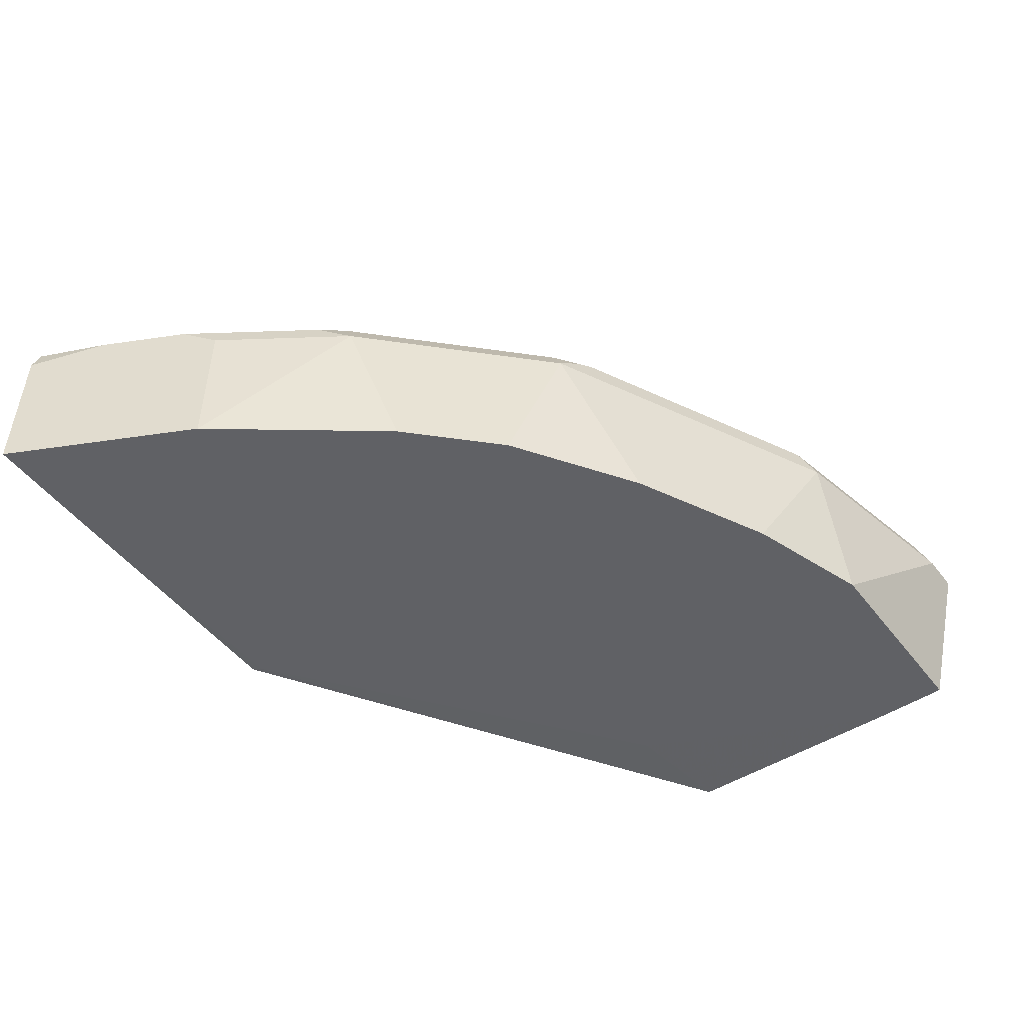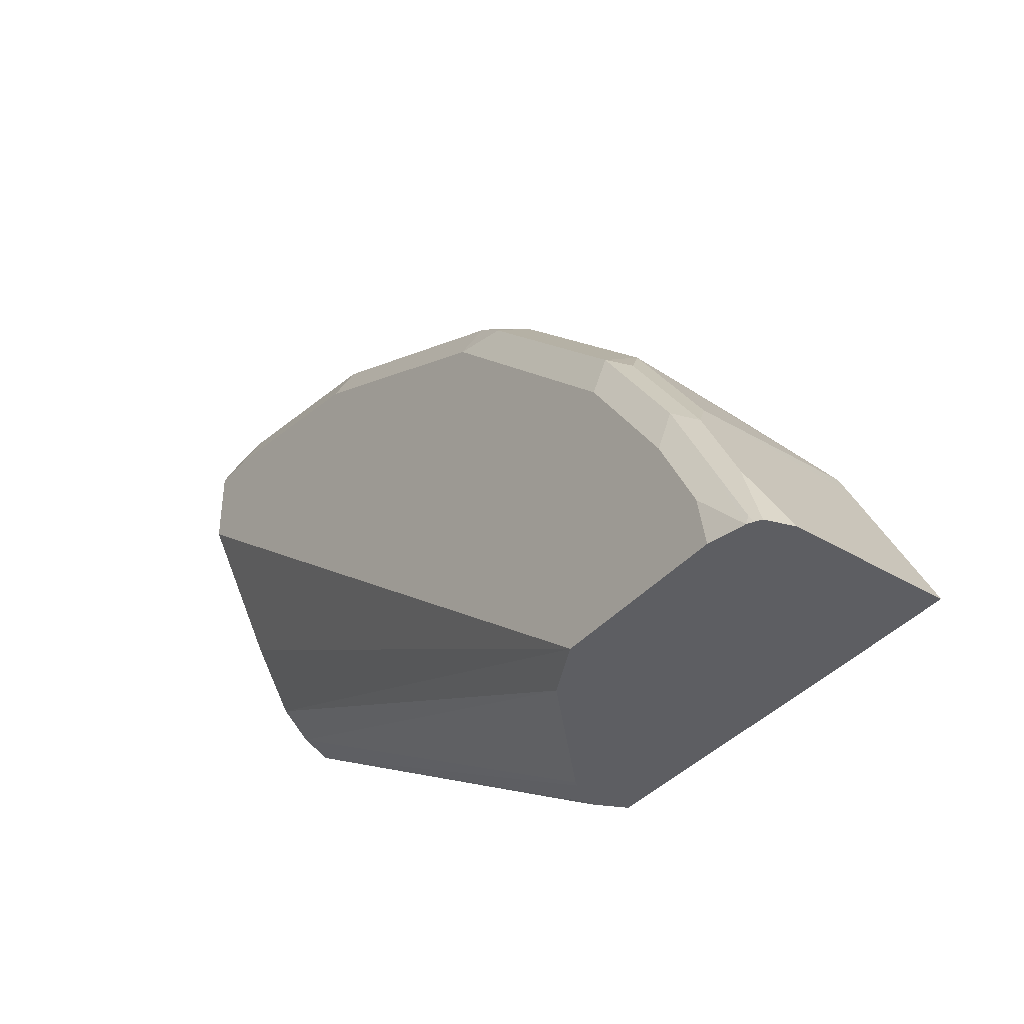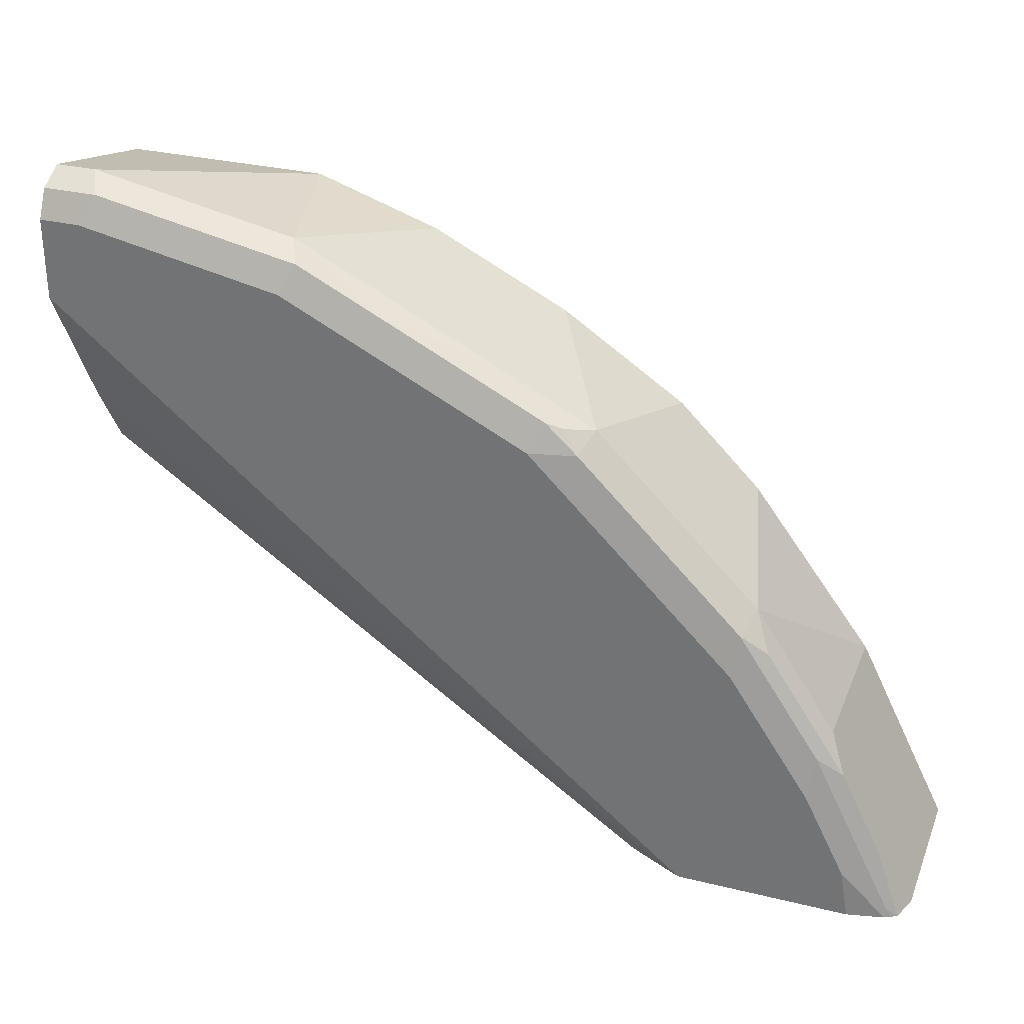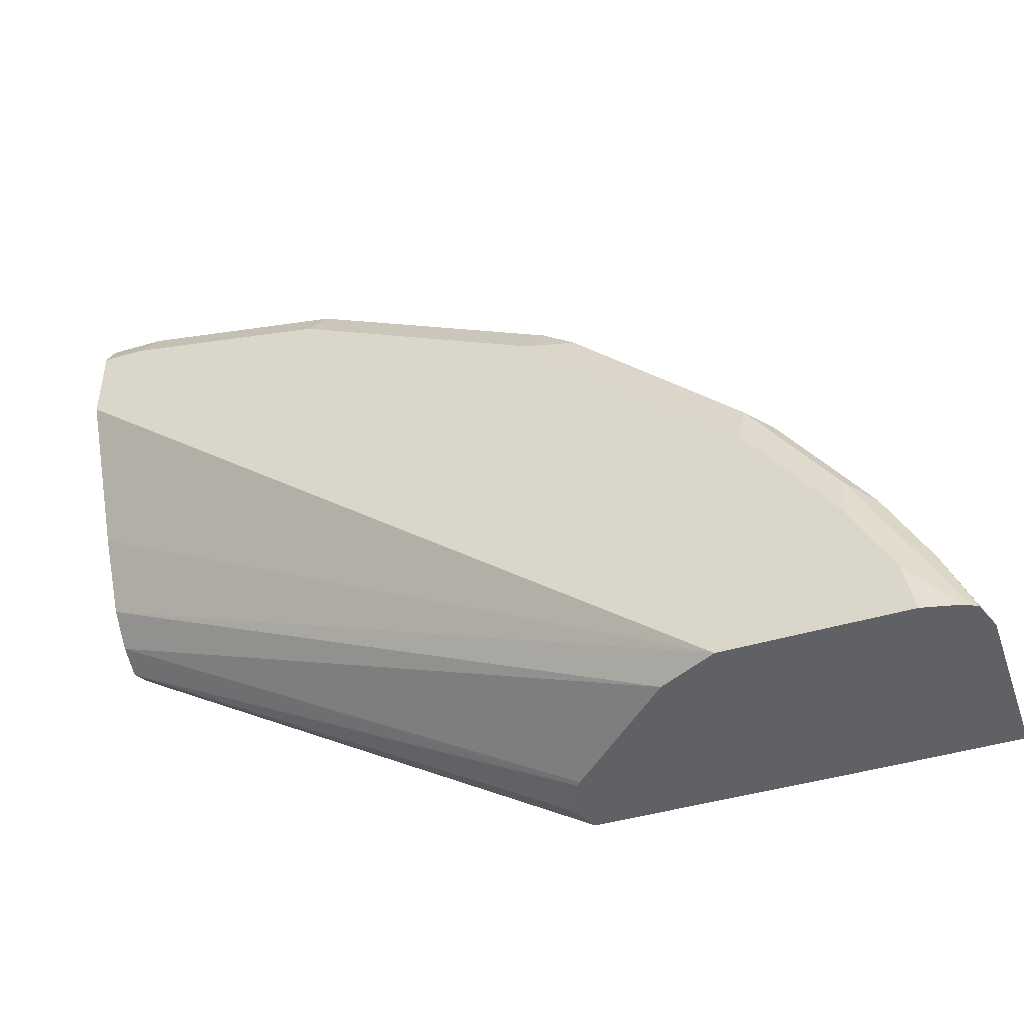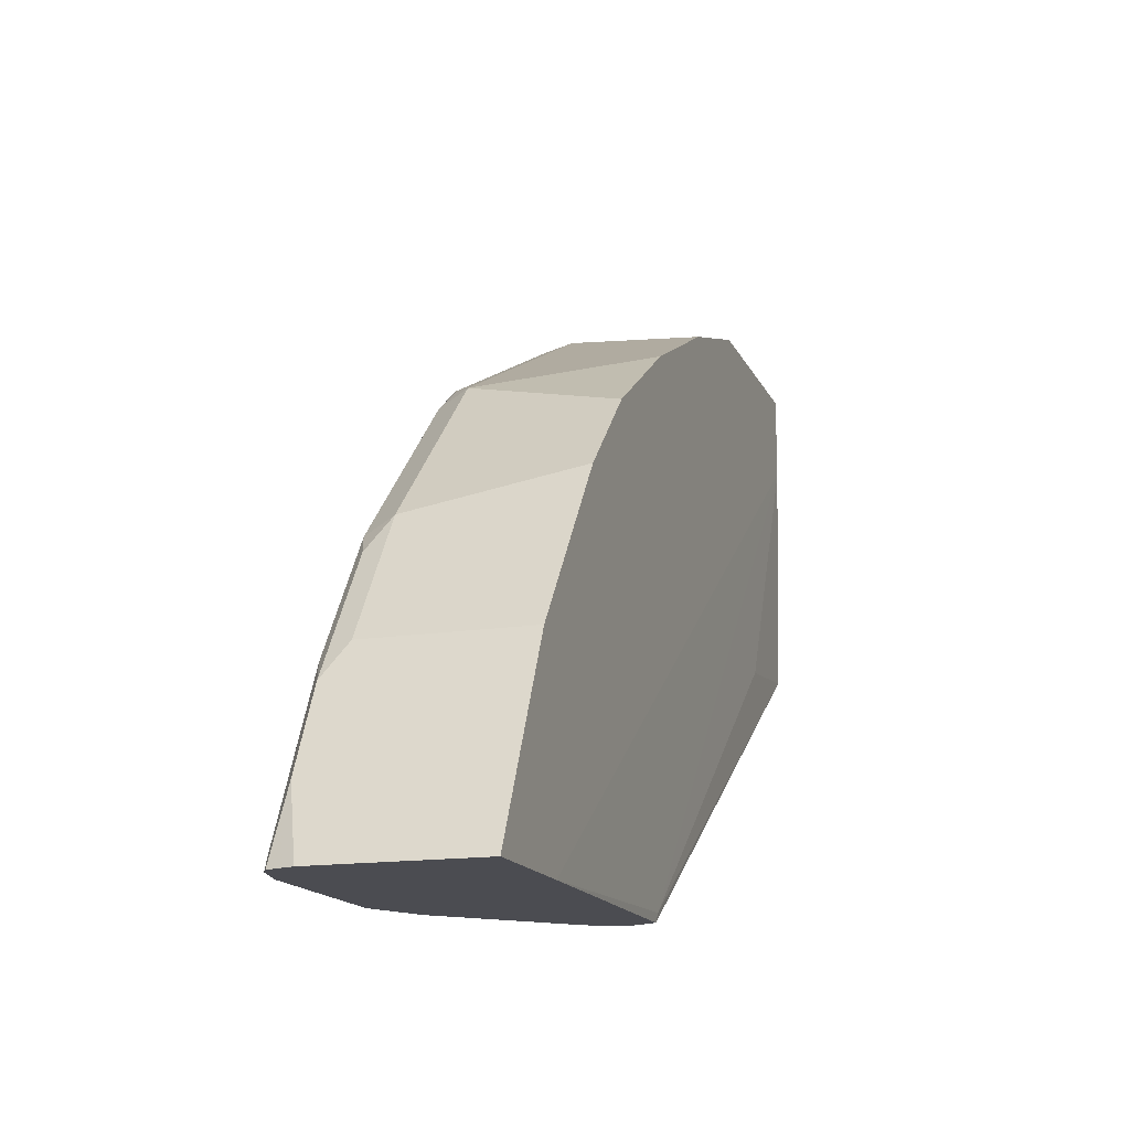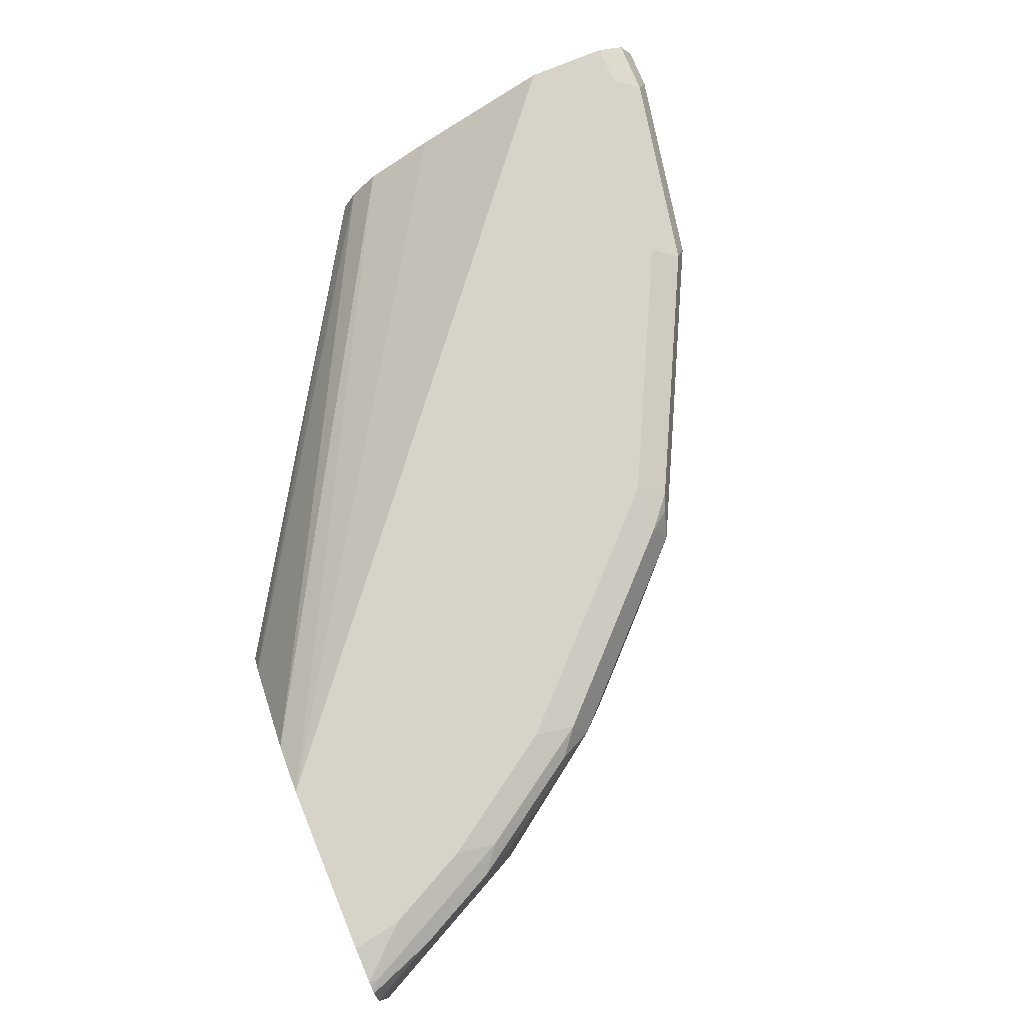
<metadata>
{"format":"obj","ext":"obj","renderer":"f3d","projection":"perspective","resolution":1024,"background":"white","views":[{"elev":-49.2,"azim":-54.1,"up":"+Y"},{"elev":-39.2,"azim":-126.5,"up":"+Z"},{"elev":30.6,"azim":-160.5,"up":"+Z"},{"elev":-45.4,"azim":-161.2,"up":"+Z"},{"elev":-15.4,"azim":-71.9,"up":"+Z"},{"elev":76.9,"azim":-112.4,"up":"+Y"}]}
</metadata>
<code>
v -0.3852 0.7347 0.2635
v -0.3852 0.8021 0.2635
v -0.3317 0.7347 0.2635
v -0.3493 0.7347 0.3354
v -0.3699 0.811 0.2941
v -0.3813 0.8136 0.2635
v -0.3565 0.8021 0.3209
v -0.2134 0.7356 0.2635
v -0.2117 0.7353 0.2674
v -3.9e-06 0.7347 0.4991
v -0.3446 0.7347 0.3446
v -0.3446 0.8021 0.3446
v -0.352 0.811 0.3298
v -0.3587 0.8155 0.303
v -0.3765 0.8155 0.2674
v -0.3786 0.8152 0.2635
v -0.2069 0.7487 0.2635
v 3.382e-05 0.7487 0.3922
v 3.382e-05 0.7368 0.3981
v -0.05125 0.7353 0.3922
v 3.382e-05 0.7347 0.527
v -0.2911 0.7347 0.4159
v -0.309 0.8021 0.3981
v -0.3164 0.811 0.3833
v -0.3409 0.8155 0.3387
v -0.3565 0.82 0.2852
v -0.3761 0.8165 0.2635
v -0.2073 0.7505 0.2635
v 3.382e-05 0.7605 0.3981
v -0.2143 0.7619 0.2635
v 3.382e-05 0.7487 0.5347
v -3.9e-06 0.7347 0.5347
v -0.2733 0.7347 0.4337
v -0.3053 0.8155 0.3922
v -0.2733 0.8021 0.4337
v -0.3387 0.82 0.3209
v -0.3603 0.82 0.2635
v 3.382e-05 0.7732 0.4099
v -0.2158 0.7638 0.2635
v -0.2614 0.8081 0.2635
v 3.382e-05 0.8021 0.5526
v -0.08915 0.7347 0.5347
v -0.2555 0.7347 0.4516
v -0.2852 0.82 0.3922
v -0.303 0.82 0.3743
v -0.2339 0.8155 0.4634
v -0.2317 0.82 0.4456
v -0.2376 0.8021 0.4694
v -0.2852 0.82 0.2635
v 3.382e-05 0.7903 0.4397
v -0.2775 0.8161 0.2635
v -0.01784 0.8021 0.5526
v 3.382e-05 0.814 0.5466
v -0.107 0.8021 0.5347
v -0.1426 0.7347 0.5169
v -0.202 0.7347 0.4872
v -0.2272 0.811 0.4723
v -0.2198 0.814 0.4753
v -0.2139 0.82 0.4634
v -0.1902 0.7347 0.4931
v -0.2228 0.7932 0.4768
v -0.1902 0.8021 0.4931
v -0.1916 0.811 0.4902
v 3.382e-05 0.82 0.4991
v 3.382e-05 0.7962 0.4516
v -0.0238 0.814 0.5466
v 3.382e-05 0.82 0.5347
v -0.1129 0.814 0.5288
v -0.1486 0.814 0.511
v -0.156 0.811 0.508
v -0.1159 0.7932 0.5303
v -0.1757 0.7347 0.5004
v -0.1842 0.814 0.4931
v -0.107 0.82 0.5169
v -0.01784 0.82 0.5347
f 34 35 46
f 32 52 42
f 33 43 48
f 33 48 35
f 34 44 45
f 34 45 36
f 34 46 47
f 41 53 66
f 35 48 46
f 38 40 51
f 38 51 49
f 38 49 50
f 32 41 52
f 41 66 52
f 34 47 44
f 31 41 32
f 26 75 67
f 29 39 40
f 23 33 35
f 23 35 34
f 25 34 36
f 26 37 27
f 26 36 45
f 26 45 44
f 26 44 47
f 26 47 59
f 26 59 74
f 26 74 75
f 42 52 54
f 26 67 64
f 26 64 49
f 26 49 37
f 29 30 39
f 29 40 38
f 42 54 55
f 48 61 62
f 46 48 57
f 57 63 73
f 57 73 58
f 58 73 59
f 59 73 69
f 59 69 74
f 60 72 62
f 60 62 61
f 62 70 69
f 62 69 73
f 62 73 63
f 62 72 71
f 66 75 74
f 66 74 68
f 68 74 69
f 23 34 24
f 55 71 72
f 43 56 48
f 54 66 68
f 54 62 71
f 46 57 58
f 46 58 59
f 46 59 47
f 48 56 60
f 48 60 61
f 48 62 63
f 48 63 57
f 49 64 65
f 49 65 50
f 52 66 54
f 53 67 75
f 53 75 66
f 54 68 69
f 54 69 70
f 54 70 62
f 54 71 55
f 22 33 23
f 18 53 41
f 18 30 29
f 1 72 60
f 1 56 43
f 1 43 33
f 1 33 22
f 1 22 11
f 1 11 4
f 1 55 72
f 1 4 2
f 2 4 7
f 2 7 5
f 3 8 9
f 3 9 10
f 4 11 12
f 4 12 7
f 2 5 6
f 1 42 55
f 1 32 42
f 1 21 32
f 1 2 6
f 1 6 16
f 1 16 27
f 1 27 37
f 1 37 49
f 1 49 51
f 1 51 40
f 1 40 39
f 1 39 30
f 1 30 28
f 1 28 17
f 1 17 8
f 1 8 3
f 1 3 10
f 1 10 21
f 5 7 13
f 5 13 25
f 1 60 56
f 5 14 6
f 14 25 36
f 14 36 26
f 15 27 16
f 17 28 18
f 18 29 38
f 18 38 50
f 18 50 65
f 18 65 64
f 18 64 67
f 18 67 53
f 21 31 32
f 18 41 31
f 18 31 21
f 5 25 14
f 18 28 30
f 14 27 15
f 14 26 27
f 18 21 19
f 13 24 34
f 13 34 25
f 6 15 16
f 7 12 13
f 8 17 18
f 8 18 19
f 8 19 9
f 9 19 20
f 6 14 15
f 10 20 19
f 10 19 21
f 11 22 23
f 11 23 12
f 12 23 24
f 9 20 10
f 12 24 13

</code>
